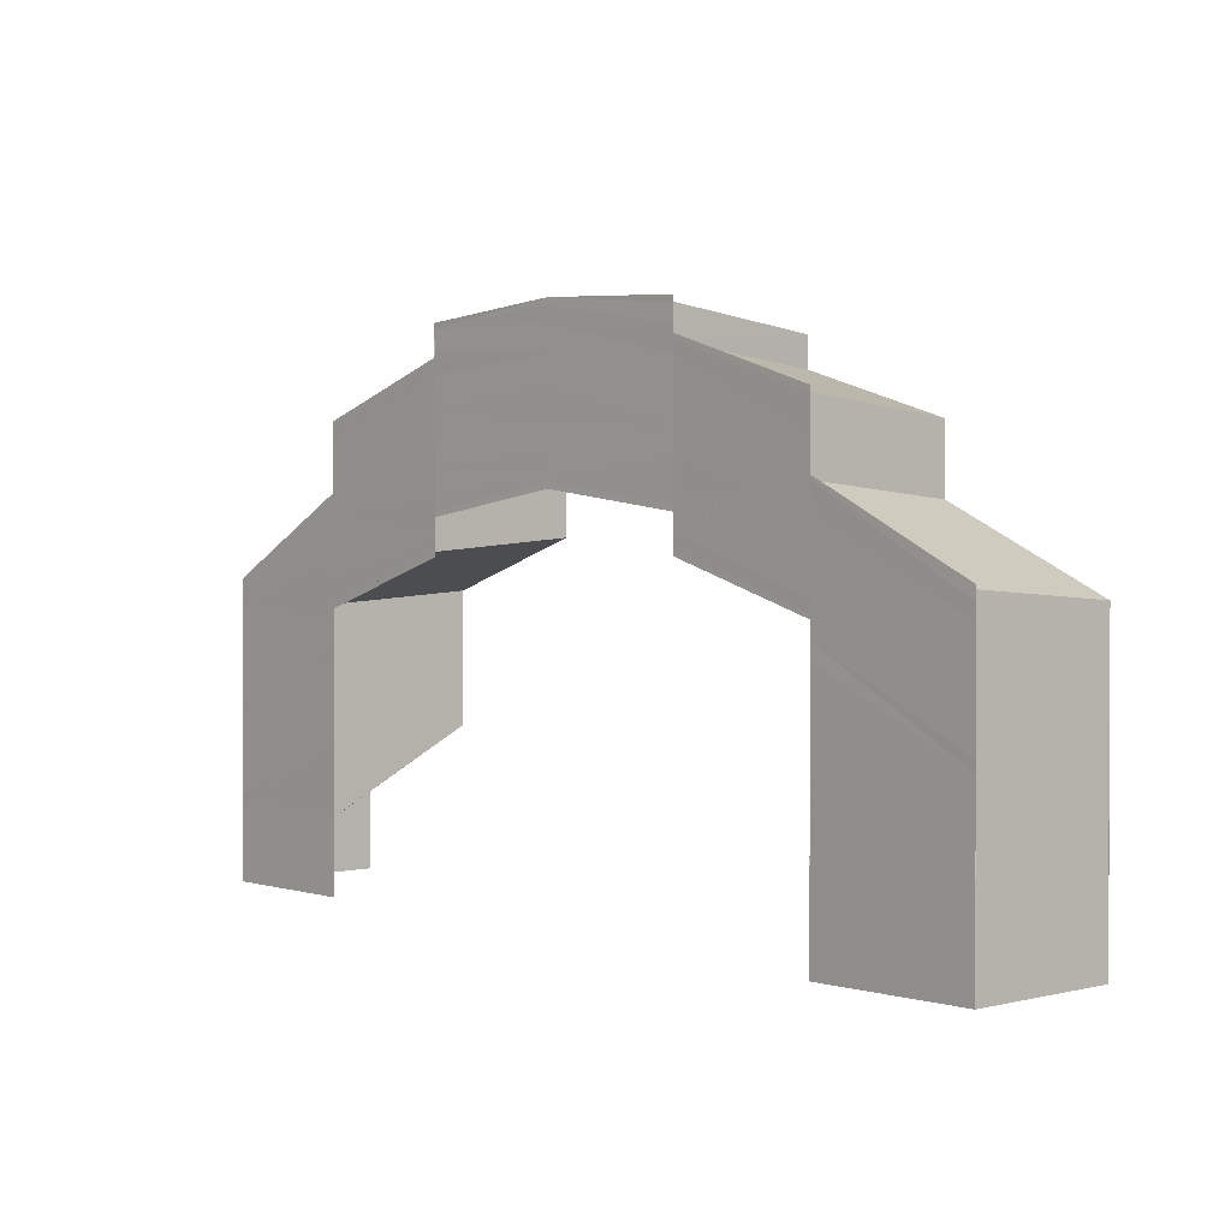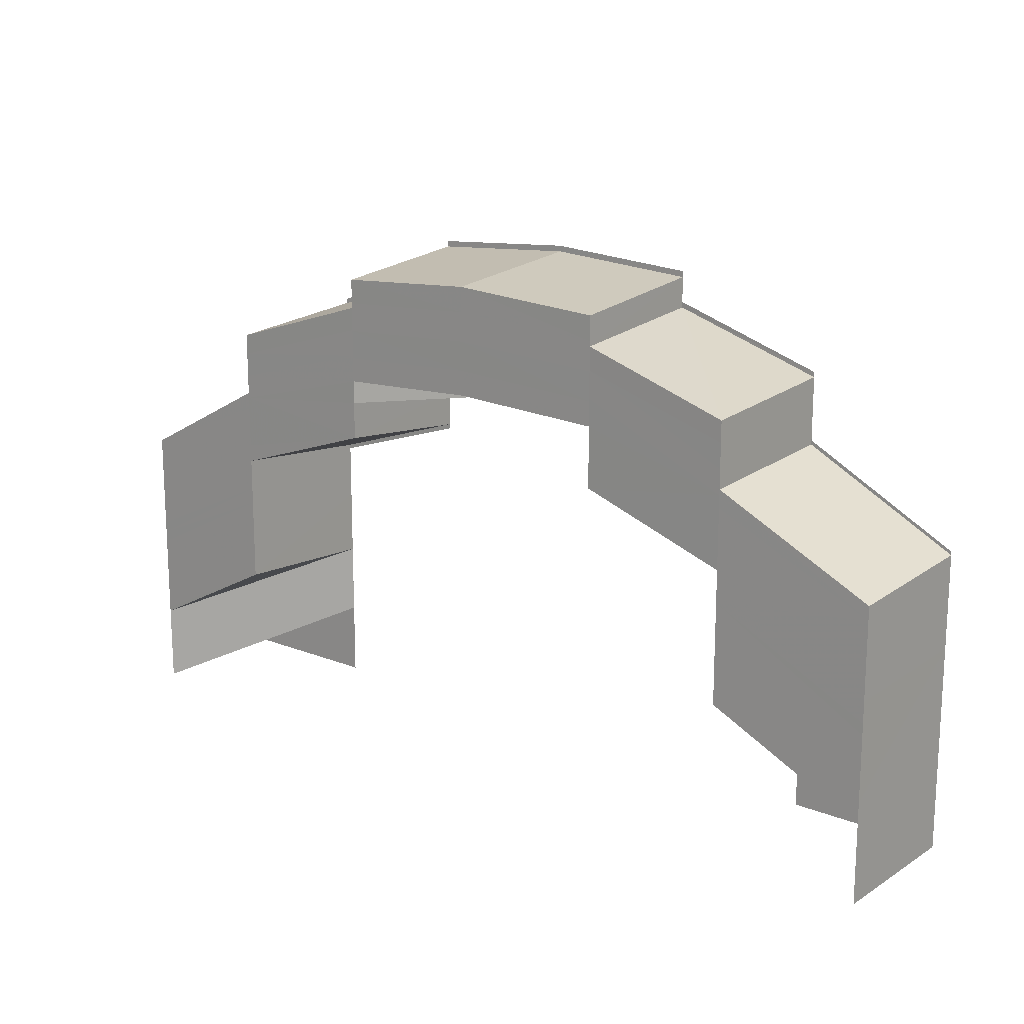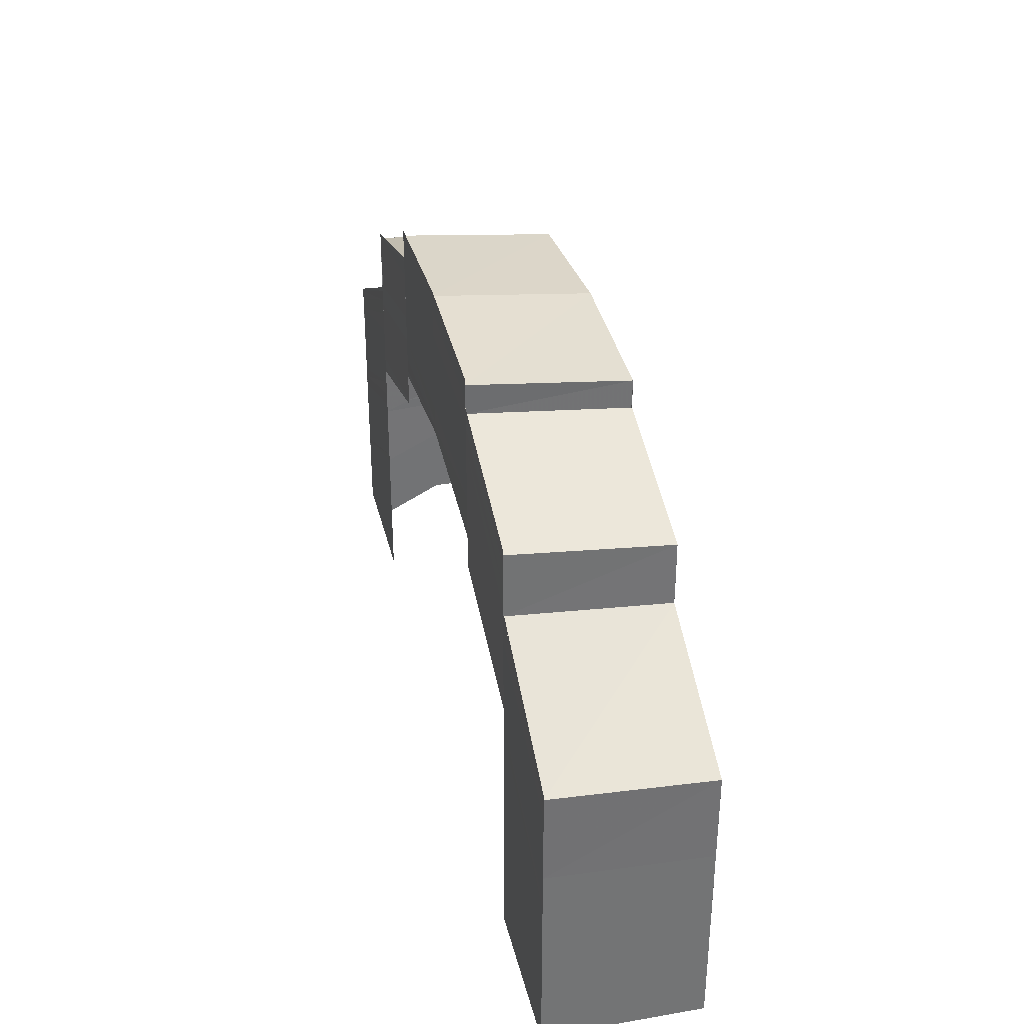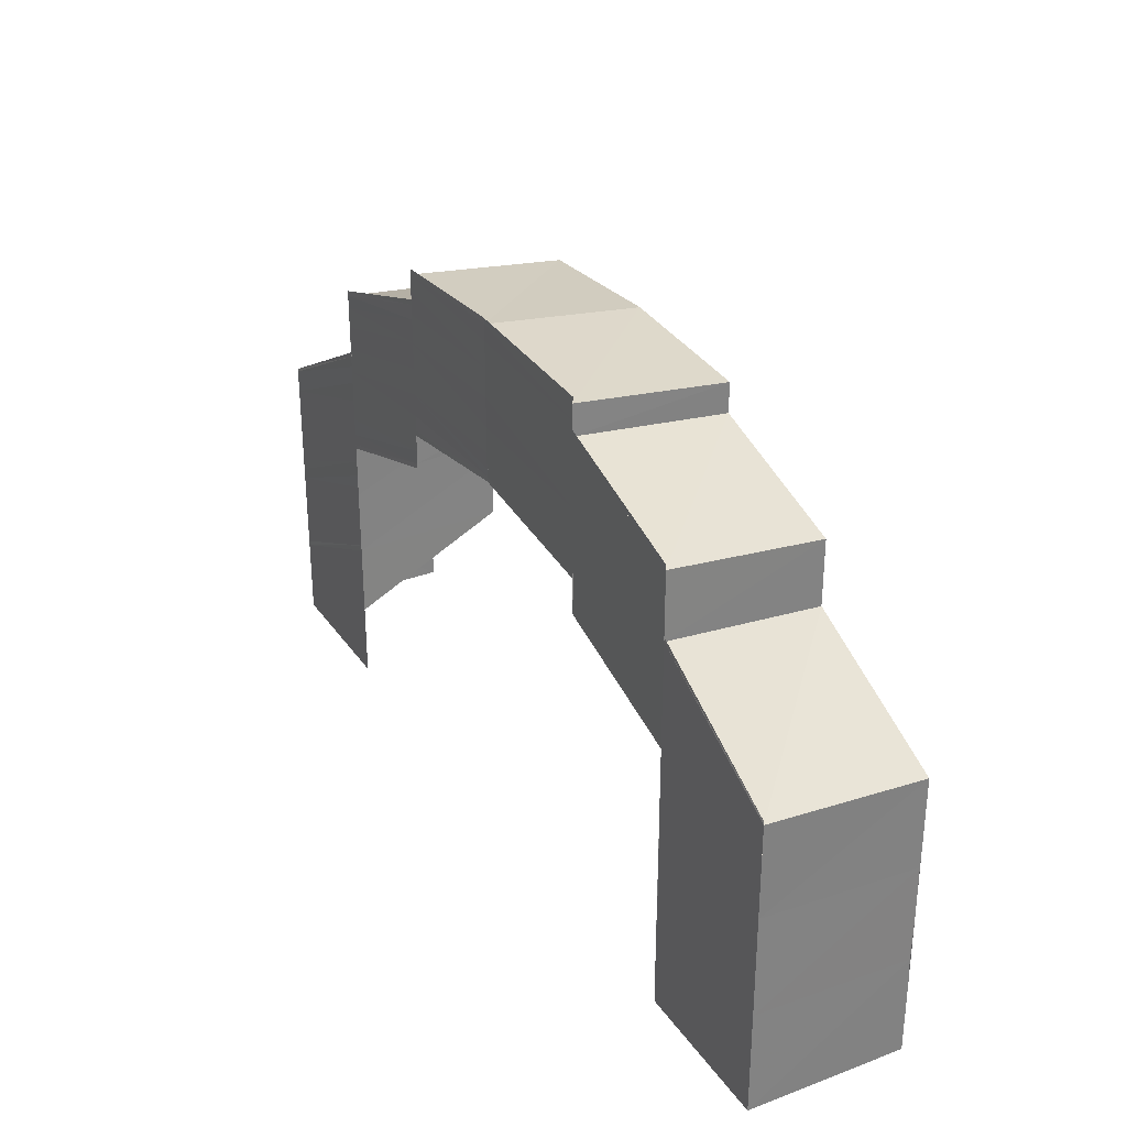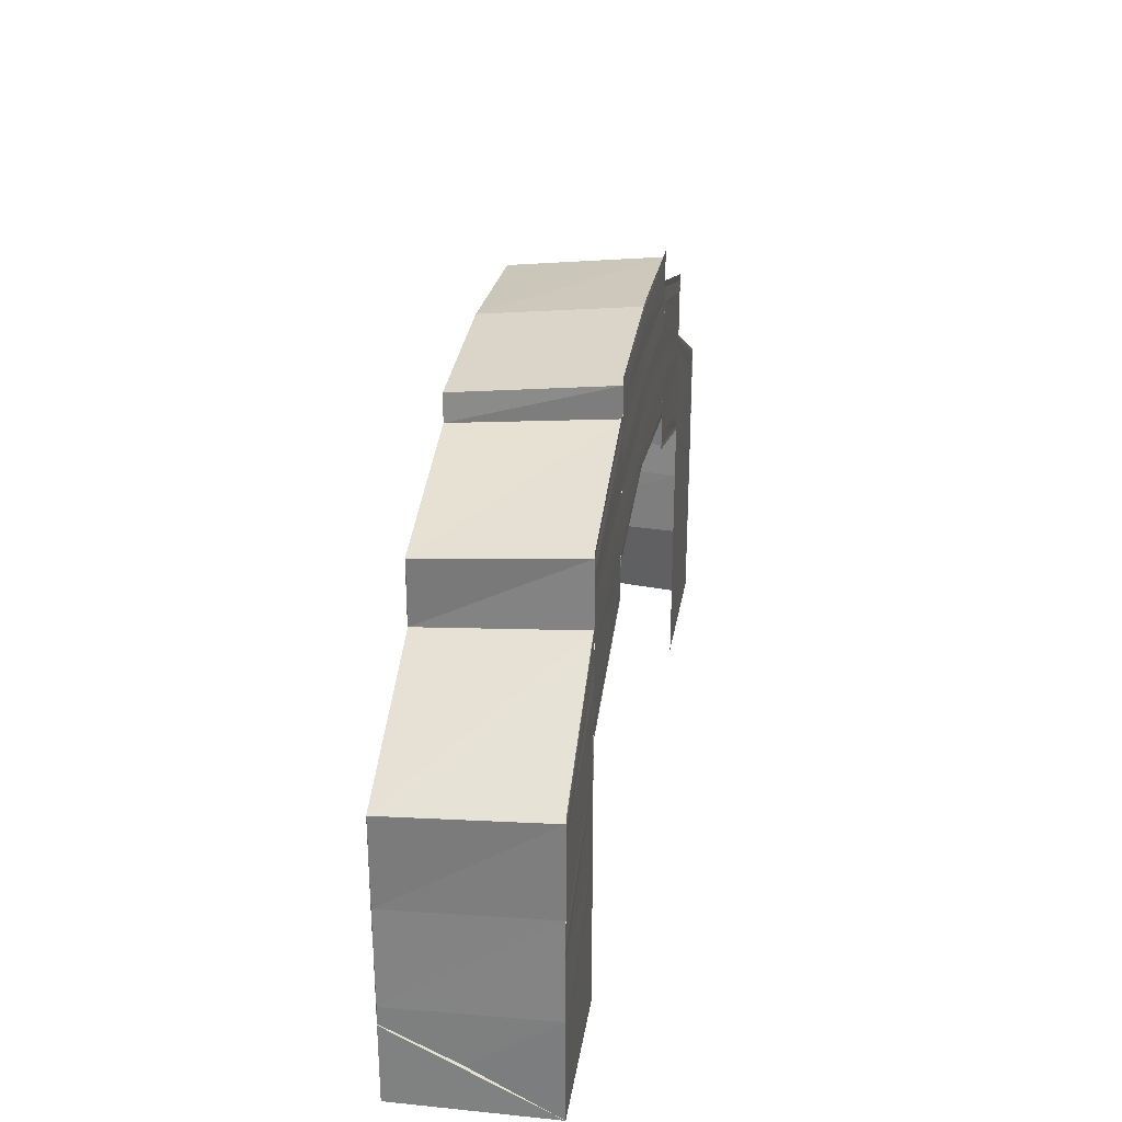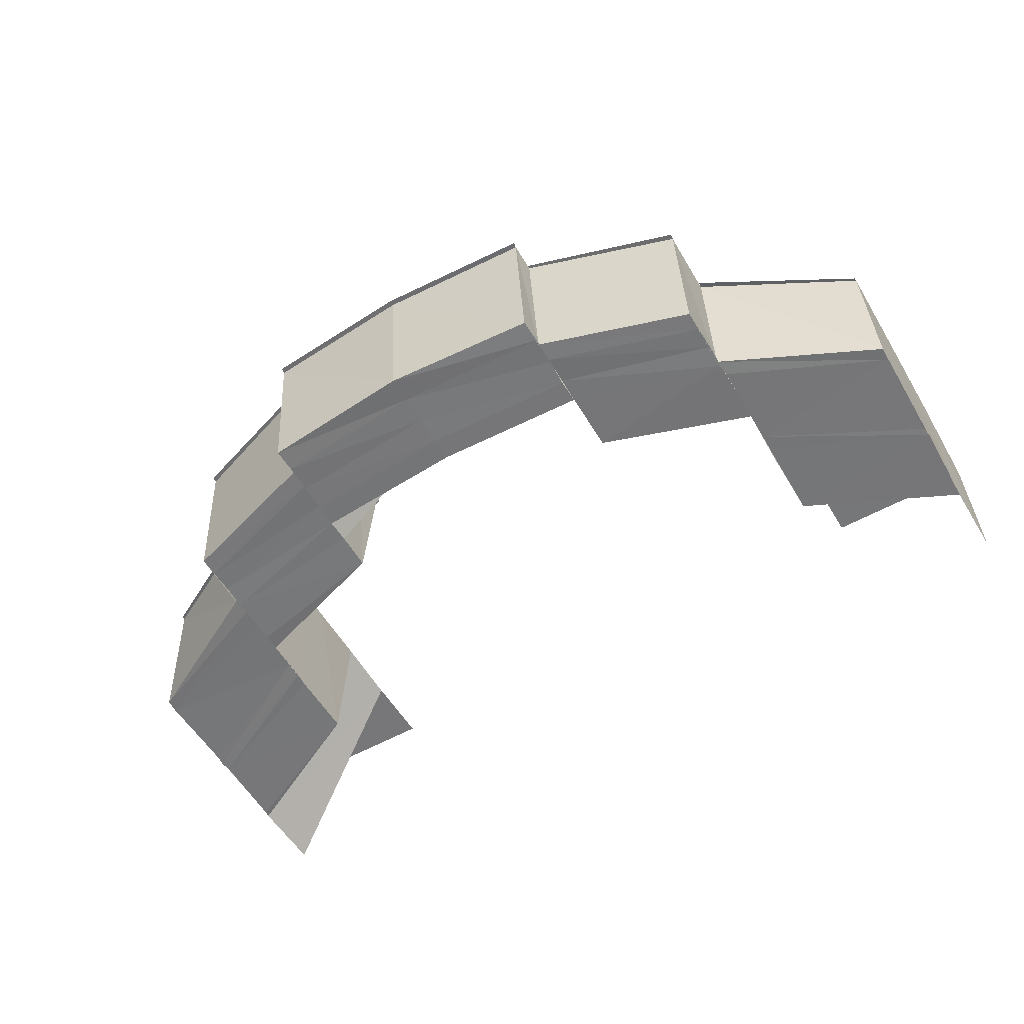
<metadata>
{"format":"obj","ext":"obj","renderer":"f3d","projection":"perspective","resolution":1024,"background":"white","views":[{"elev":1.2,"azim":-132.0,"up":"+Z"},{"elev":16.3,"azim":39.4,"up":"+Z"},{"elev":34.6,"azim":-103.0,"up":"+Z"},{"elev":30.2,"azim":-118.6,"up":"+Z"},{"elev":28.3,"azim":99.0,"up":"+Z"},{"elev":-57.1,"azim":30.5,"up":"+Y"}]}
</metadata>
<code>
o 8887
v 2176 1887 7.24
v 2176 1887 7.24
v 2176 1887 7.235
v 2176 1887 7.245
v 2176 1887 7.246
v 2176 1887 7.251
v 2176 1887 7.252
v 2176 1887 7.246
v 2176 1887 7.253
v 2176 1887 7.258
v 2176 1887 7.259
v 2176 1887 7.254
v 2176 1887 7.259
v 2176 1887 7.254
v 2176 1887 7.259
v 2176 1887 7.26
v 2176 1887 7.254
v 2176 1887 7.254
v 2176 1887 7.254
v 2176 1887 7.263
v 2176 1887 7.264
v 2176 1887 7.259
v 2176 1887 7.263
v 2176 1887 7.266
v 2176 1887 7.259
v 2176 1887 7.254
v 2176 1887 7.26
v 2176 1887 7.259
v 2176 1887 7.254
v 2176 1887 7.254
v 2176 1887 7.262
v 2176 1887 7.264
v 2176 1887 7.266
v 2176 1887 7.263
v 2176 1887 7.263
v 2176 1887 7.26
v 2176 1887 7.261
v 2176 1887 7.258
v 2176 1887 7.259
v 2176 1887 7.257
v 2176 1887 7.259
v 2176 1887 7.254
v 2176 1887 7.255
v 2176 1887 7.257
v 2176 1887 7.256
v 2176 1887 7.258
v 2176 1887 7.257
v 2176 1887 7.254
v 2176 1887 7.258
v 2176 1887 7.259
v 2176 1887 7.235
v 2176 1887 7.24
v 2176 1887 7.235
v 2176 1887 7.235
v 2176 1887 7.24
v 2176 1887 7.235
v 2176 1887 7.242
v 2176 1887 7.242
v 2176 1887 7.248
v 2176 1887 7.248
v 2176 1887 7.254
v 2176 1887 7.254
v 2176 1887 7.254
v 2176 1887 7.259
v 2176 1887 7.253
v 2176 1887 7.258
v 2176 1887 7.259
v 2176 1887 7.254
v 2176 1887 7.256
v 2176 1887 7.252
v 2176 1887 7.247
v 2176 1887 7.246
v 2176 1887 7.251
v 2176 1887 7.246
v 2176 1887 7.25
v 2176 1887 7.245
v 2176 1887 7.25
v 2176 1887 7.24
v 2176 1887 7.24
v 2176 1887 7.245
v 2176 1887 7.253
v 2176 1887 7.254
v 2176 1887 7.249
v 2176 1887 7.245
v 2176 1887 7.25
v 2176 1887 7.245
v 2176 1887 7.24
v 2176 1887 7.253
v 2176 1887 7.256
v 2176 1887 7.253
v 2176 1887 7.253
v 2176 1887 7.256
v 2176 1887 7.253
v 2176 1887 7.24
v 2176 1887 7.235
v 2176 1887 7.254
v 2176 1887 7.257
v 2176 1887 7.258
v 2176 1887 7.261
v 2176 1887 7.263
v 2176 1887 7.26
v 2176 1887 7.264
v 2176 1887 7.262
v 2176 1887 7.266
v 2176 1887 7.263
v 2176 1887 7.267
v 2176 1887 7.256
v 2176 1887 7.253
v 2176 1887 7.256
v 2176 1887 7.256
v 2176 1887 7.253
v 2176 1887 7.253
v 2176 1887 7.268
v 2176 1887 7.269
v 2176 1887 7.266
v 2176 1887 7.268
v 2176 1887 7.267
v 2176 1887 7.264
v 2176 1887 7.267
v 2176 1887 7.267
v 2176 1887 7.264
v 2176 1887 7.264
v 2176 1887 7.27
v 2176 1887 7.268
v 2176 1887 7.269
v 2176 1887 7.269
v 2176 1887 7.27
v 2176 1887 7.269
v 2176 1887 7.27
v 2176 1887 7.269
v 2176 1887 7.269
v 2176 1887 7.269
v 2176 1887 7.27
v 2176 1887 7.27
v 2176 1887 7.27
v 2176 1887 7.266
v 2176 1887 7.269
v 2176 1887 7.268
v 2176 1887 7.268
v 2176 1887 7.269
v 2176 1887 7.269
v 2176 1887 7.27
v 2176 1887 7.27
v 2176 1887 7.269
v 2176 1887 7.269
v 2176 1887 7.27
v 2176 1887 7.269
v 2176 1887 7.269
v 2176 1887 7.27
v 2176 1887 7.27
v 2176 1887 7.267
v 2176 1887 7.266
v 2176 1887 7.268
v 2176 1887 7.269
v 2176 1887 7.268
v 2176 1887 7.264
v 2176 1887 7.265
v 2176 1887 7.263
v 2176 1887 7.266
v 2176 1887 7.264
v 2176 1887 7.263
v 2176 1887 7.261
v 2176 1887 7.263
v 2176 1887 7.261
v 2176 1887 7.261
v 2176 1887 7.261
v 2176 1887 7.261
v 2176 1887 7.264
v 2176 1887 7.267
v 2176 1887 7.267
v 2176 1887 7.264
v 2176 1887 7.264
v 2176 1887 7.264
v 2176 1887 7.261
v 2176 1887 7.26
v 2176 1887 7.258
v 2176 1887 7.26
v 2176 1887 7.26
v 2176 1887 7.258
v 2176 1887 7.258
v 2176 1887 7.258
v 2176 1887 7.259
v 2176 1887 7.26
v 2176 1887 7.261
v 2176 1887 7.261
v 2176 1887 7.261
v 2176 1887 7.26
v 2176 1887 7.258
v 2176 1887 7.26
v 2176 1887 7.258
v 2176 1887 7.26
v 2176 1887 7.261
v 2176 1887 7.258
v 2176 1887 7.261
v 2176 1887 7.26
v 2176 1887 7.261
v 2176 1887 7.259
v 2176 1887 7.26
v 2176 1887 7.258
v 2176 1887 7.259
v 2176 1887 7.258
v 2176 1887 7.261
v 2176 1887 7.26
v 2176 1887 7.26
v 2176 1887 7.261
v 2176 1887 7.26
v 2176 1887 7.263
v 2176 1887 7.263
v 2176 1887 7.263
v 2176 1887 7.264
v 2176 1887 7.265
v 2176 1887 7.264
v 2176 1887 7.266
v 2176 1887 7.267
v 2176 1887 7.268
v 2176 1887 7.269
v 2176 1887 7.266
v 2176 1887 7.267
v 2176 1887 7.266
v 2176 1887 7.263
v 2176 1887 7.268
v 2176 1887 7.269
v 2176 1887 7.264
v 2176 1887 7.262
v 2176 1887 7.263
v 2176 1887 7.266
v 2176 1887 7.26
v 2176 1887 7.263
v 2176 1887 7.258
v 2176 1887 7.261
v 2176 1887 7.257
v 2176 1887 7.257
v 2176 1887 7.254
v 2176 1887 7.256
v 2176 1887 7.253
v 2176 1887 7.256
v 2176 1887 7.256
v 2176 1887 7.253
v 2176 1887 7.256
v 2176 1887 7.256
v 2176 1887 7.259
v 2176 1887 7.258
v 2176 1887 7.258
v 2176 1887 7.261
v 2176 1887 7.257
v 2176 1887 7.254
v 2176 1887 7.255
v 2176 1887 7.258
v 2176 1887 7.261
v 2176 1887 7.26
v 2176 1887 7.263
v 2176 1887 7.262
v 2176 1887 7.264
v 2176 1887 7.263
v 2176 1887 7.266
v 2176 1887 7.264
v 2176 1887 7.253
v 2176 1887 7.256
v 2176 1887 7.253
v 2176 1887 7.253
v 2176 1887 7.256
v 2176 1887 7.256
v 2176 1887 7.267
v 2176 1887 7.264
v 2176 1887 7.264
v 2176 1887 7.267
v 2176 1887 7.267
v 2176 1887 7.267
v 2176 1887 7.259
v 2176 1887 7.259
v 2176 1887 7.263
v 2176 1887 7.259
v 2176 1887 7.254
v 2176 1887 7.264
v 2176 1887 7.267
v 2176 1887 7.264
v 2176 1887 7.264
v 2176 1887 7.267
v 2176 1887 7.267
v 2176 1887 7.258
v 2176 1887 7.253
v 2176 1887 7.252
v 2176 1887 7.254
v 2176 1887 7.259
v 2176 1887 7.246
v 2176 1887 7.246
v 2176 1887 7.251
v 2176 1887 7.245
v 2176 1887 7.24
v 2176 1887 7.24
v 2176 1887 7.245
v 2176 1887 7.24
v 2176 1887 7.235
v 2176 1887 7.235
v 2176 1887 7.242
v 2176 1887 7.235
v 2176 1887 7.24
v 2176 1887 7.235
v 2176 1887 7.24
v 2176 1887 7.242
v 2176 1887 7.235
v 2176 1887 7.248
v 2176 1887 7.248
v 2176 1887 7.254
v 2176 1887 7.254
v 2176 1887 7.254
v 2176 1887 7.259
v 2176 1887 7.254
v 2176 1887 7.254
v 2176 1887 7.26
v 2176 1887 7.259
v 2176 1887 7.254
v 2176 1887 7.259
v 2176 1887 7.258
v 2176 1887 7.253
v 2176 1887 7.256
v 2176 1887 7.252
v 2176 1887 7.247
v 2176 1887 7.246
v 2176 1887 7.251
v 2176 1887 7.246
v 2176 1887 7.25
v 2176 1887 7.245
v 2176 1887 7.24
v 2176 1887 7.24
v 2176 1887 7.245
v 2176 1887 7.235
v 2176 1887 7.245
v 2176 1887 7.25
v 2176 1887 7.249
v 2176 1887 7.254
v 2176 1887 7.253
v 2176 1887 7.254
v 2176 1887 7.257
v 2176 1887 7.26
v 2176 1887 7.258
v 2176 1887 7.26
v 2176 1887 7.258
v 2176 1887 7.26
v 2176 1887 7.259
v 2176 1887 7.254
v 2176 1887 7.254
v 2176 1887 7.26
v 2176 1887 7.259
v 2176 1887 7.26
f 1 2 3
f 1 4 2
f 5 4 1
f 5 6 4
f 7 6 5
f 8 7 5
f 9 7 8
f 9 10 7
f 11 10 9
f 12 11 9
f 13 11 12
f 14 15 12
f 15 16 17
f 18 15 19
f 20 21 13
f 22 20 13
f 23 24 21
f 22 25 26
f 27 28 26
f 29 27 30
f 31 32 20
f 32 33 34
f 35 32 31
f 36 35 31
f 37 35 36
f 38 37 36
f 39 37 38
f 40 41 38
f 42 40 43
f 44 38 43
f 45 46 44
f 45 47 48
f 49 50 47
f 51 52 53
f 51 52 54
f 53 55 56
f 54 57 56
f 57 58 3
f 57 59 58
f 59 60 58
f 59 61 60
f 61 62 60
f 63 64 62
f 65 66 61
f 66 67 68
f 69 66 65
f 70 69 65
f 70 65 71
f 72 70 71
f 73 70 72
f 74 73 72
f 75 73 74
f 76 77 74
f 78 76 79
f 80 74 79
f 81 82 75
f 83 81 75
f 84 83 80
f 83 85 86
f 84 86 87
f 88 89 82
f 90 89 91
f 89 92 93
f 2 84 94
f 2 94 95
f 96 97 81
f 98 97 96
f 98 99 97
f 100 99 98
f 101 100 98
f 102 100 101
f 103 102 101
f 104 102 103
f 105 104 103
f 106 104 105
f 97 107 108
f 109 110 108
f 111 109 112
f 113 114 106
f 115 116 106
f 115 117 118
f 119 120 118
f 121 119 122
f 114 123 124
f 125 123 126
f 123 127 128
f 129 130 124
f 123 131 130
f 131 132 133
f 134 131 135
f 124 130 136
f 137 138 129
f 139 137 140
f 141 142 140
f 142 143 144
f 138 145 146
f 147 145 146
f 148 146 144
f 149 147 150
f 151 152 148
f 152 153 154
f 151 154 155
f 156 152 151
f 157 156 151
f 158 156 157
f 157 151 159
f 159 151 116
f 160 157 159
f 161 158 157
f 161 157 160
f 162 158 161
f 163 161 160
f 164 161 163
f 165 166 161
f 167 165 163
f 168 169 105
f 169 170 171
f 172 169 173
f 174 175 176
f 177 178 176
f 179 177 180
f 181 178 182
f 183 178 184
f 183 185 186
f 181 187 188
f 187 189 190
f 187 191 192
f 187 193 194
f 195 194 184
f 195 196 197
f 198 199 195
f 199 193 175
f 200 201 175
f 202 175 203
f 202 200 204
f 205 202 206
f 174 205 204
f 207 202 205
f 208 205 174
f 208 207 205
f 209 208 174
f 210 207 208
f 211 208 209
f 211 210 208
f 212 211 209
f 213 210 211
f 214 211 212
f 214 213 211
f 136 214 212
f 215 213 214
f 130 214 136
f 130 215 214
f 216 215 130
f 217 218 216
f 219 220 218
f 221 217 222
f 223 224 217
f 224 225 226
f 227 224 223
f 228 227 223
f 229 227 228
f 230 229 228
f 231 229 230
f 232 233 229
f 234 235 231
f 236 235 237
f 235 238 239
f 240 231 241
f 242 240 241
f 243 241 244
f 245 246 240
f 247 246 245
f 248 247 245
f 248 245 200
f 249 248 200
f 250 248 249
f 251 250 249
f 252 250 251
f 253 252 251
f 254 252 253
f 255 254 253
f 256 254 255
f 246 257 258
f 259 260 258
f 261 259 262
f 263 264 255
f 264 265 266
f 267 264 268
f 269 270 256
f 271 269 256
f 272 273 270
f 271 274 275
f 276 277 275
f 278 276 279
f 280 281 269
f 282 281 280
f 281 283 284
f 282 285 281
f 286 285 282
f 287 286 282
f 288 286 287
f 288 289 286
f 290 289 288
f 291 292 288
f 292 293 289
f 293 294 289
f 294 293 295
f 293 296 297
f 296 298 299
f 300 301 295
f 300 295 302
f 303 300 302
f 303 302 304
f 305 303 304
f 305 306 307
f 308 309 307
f 310 308 311
f 304 312 313
f 313 312 314
f 312 315 314
f 314 315 316
f 315 317 316
f 315 318 317
f 318 319 317
f 317 319 320
f 319 321 320
f 320 321 322
f 321 323 322
f 321 324 323
f 324 325 323
f 323 325 326
f 325 327 299
f 325 299 328
f 326 288 329
f 330 326 329
f 330 329 331
f 332 330 331
f 332 333 334
f 335 336 337
f 336 338 339
f 340 341 313
f 341 342 343
f 344 341 345

</code>
